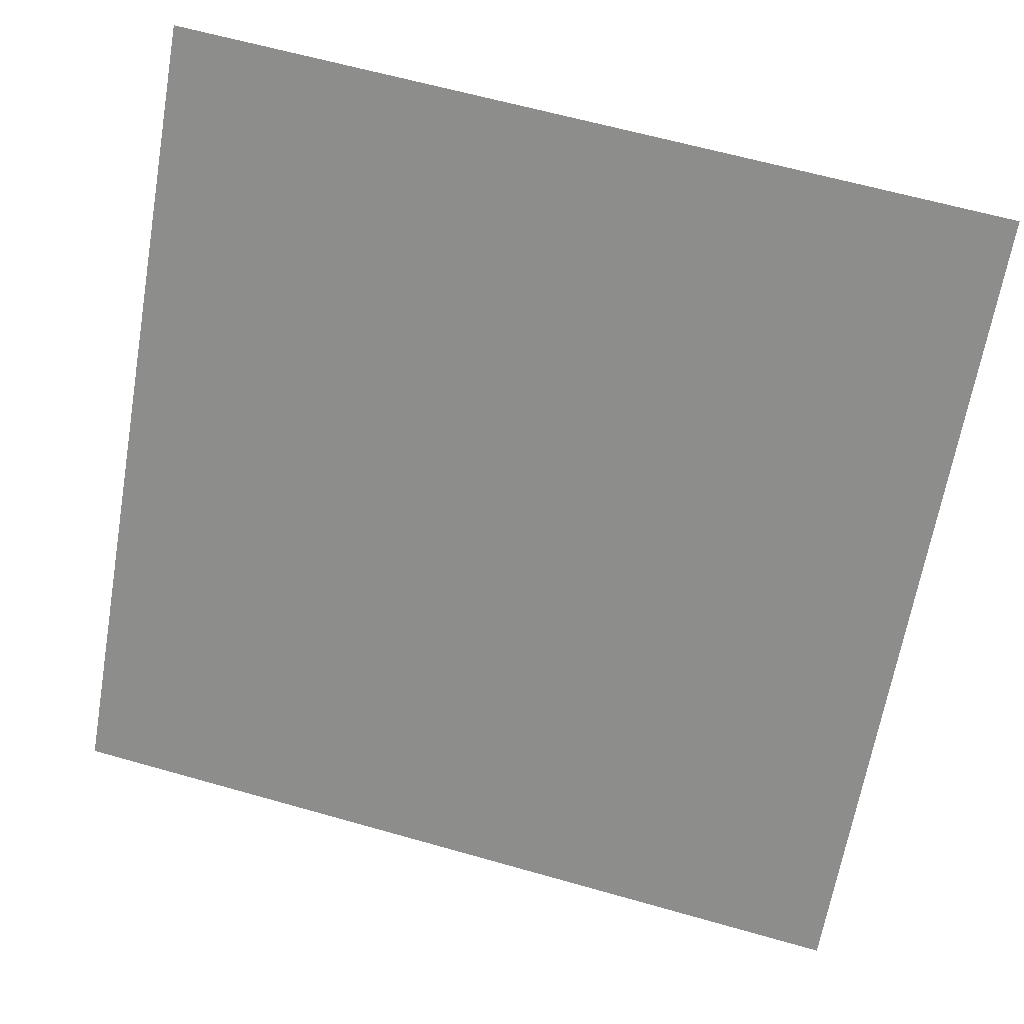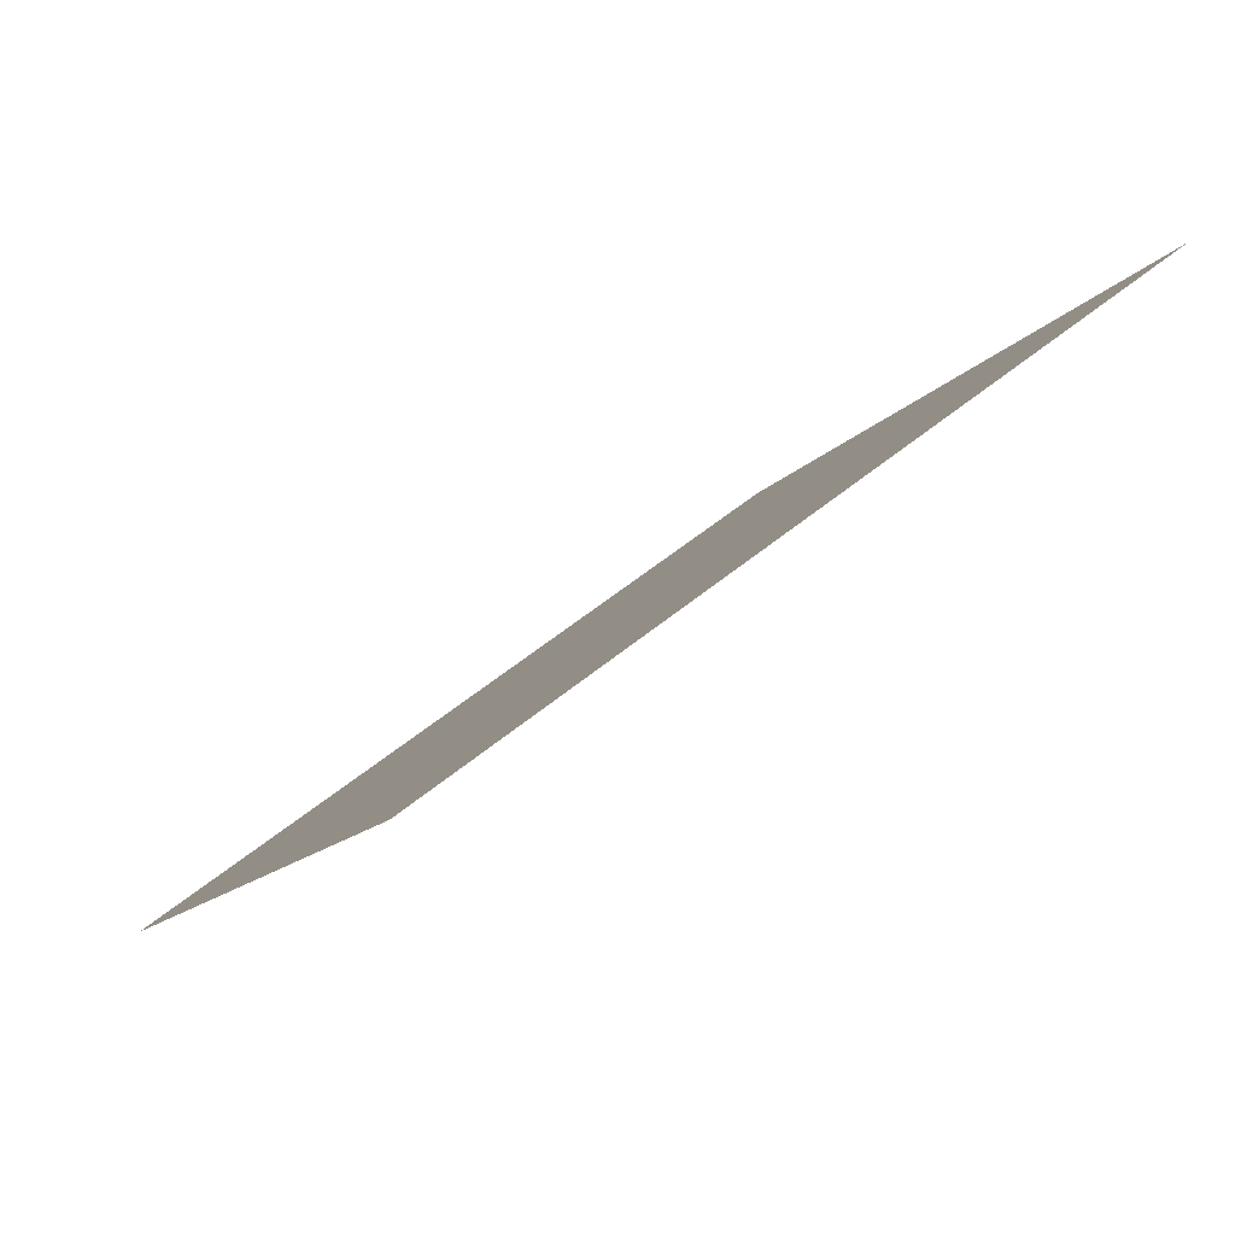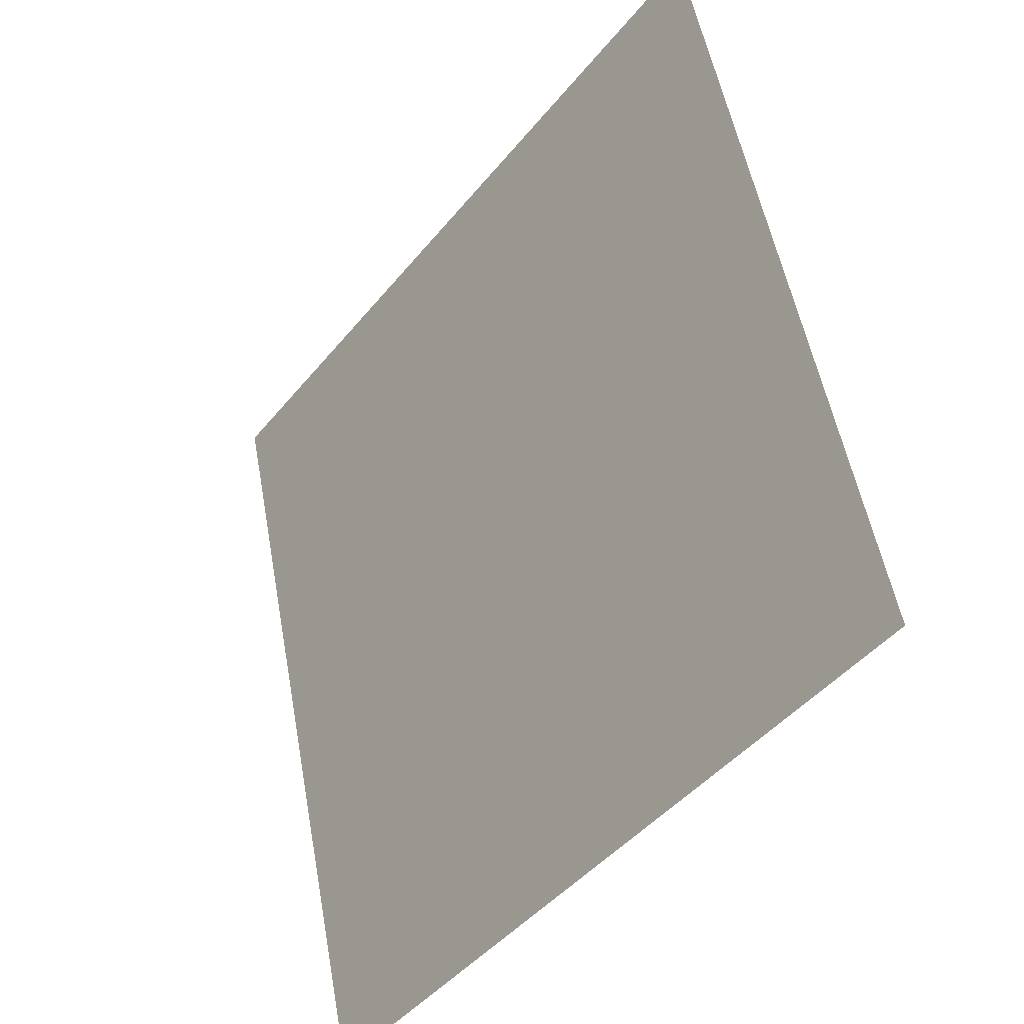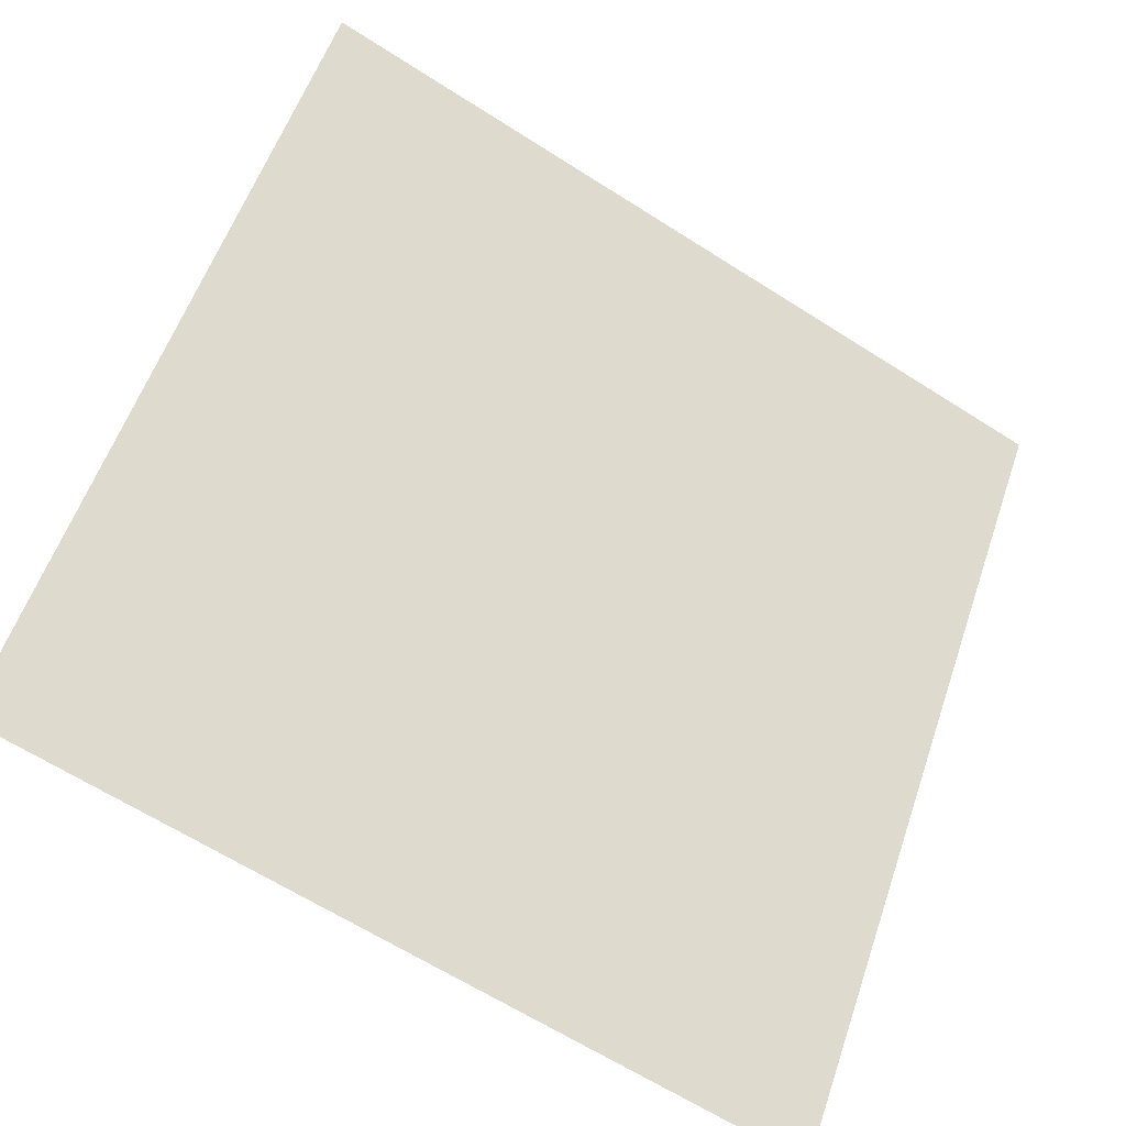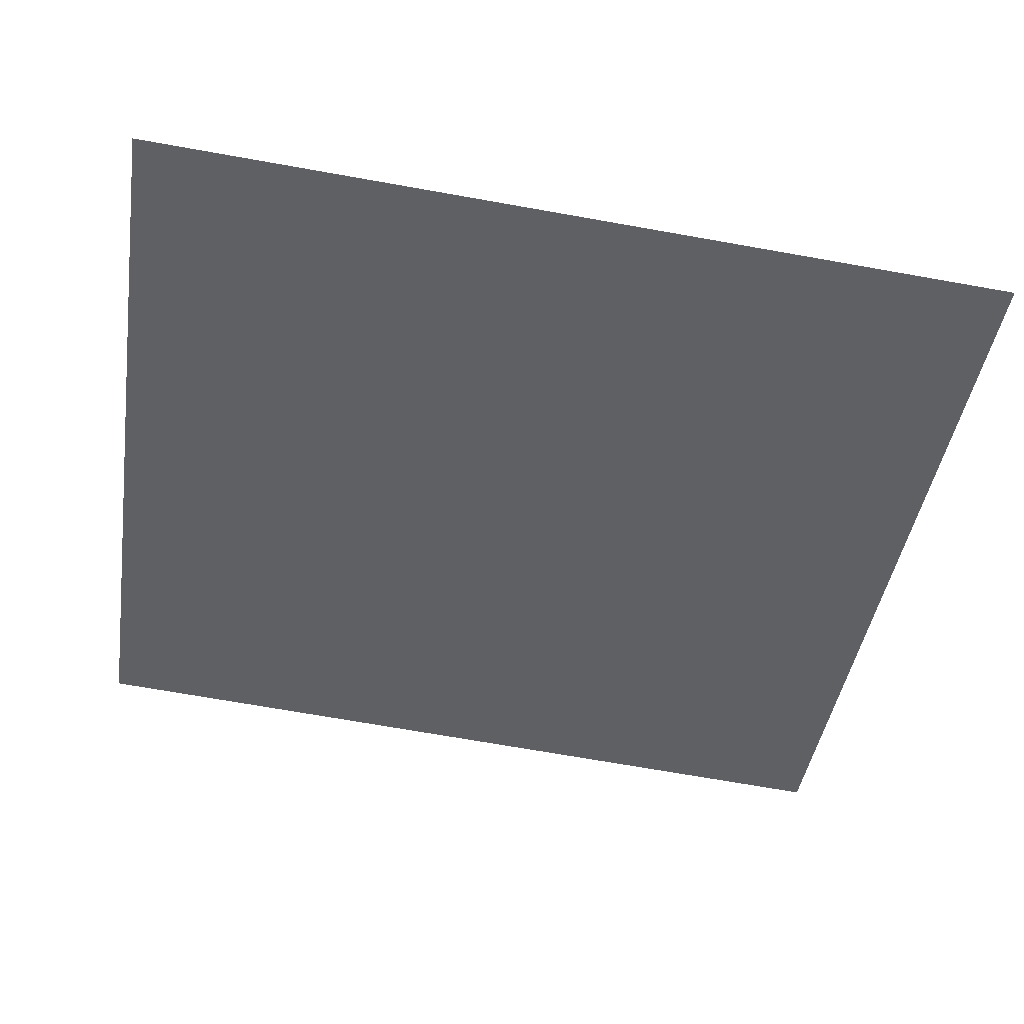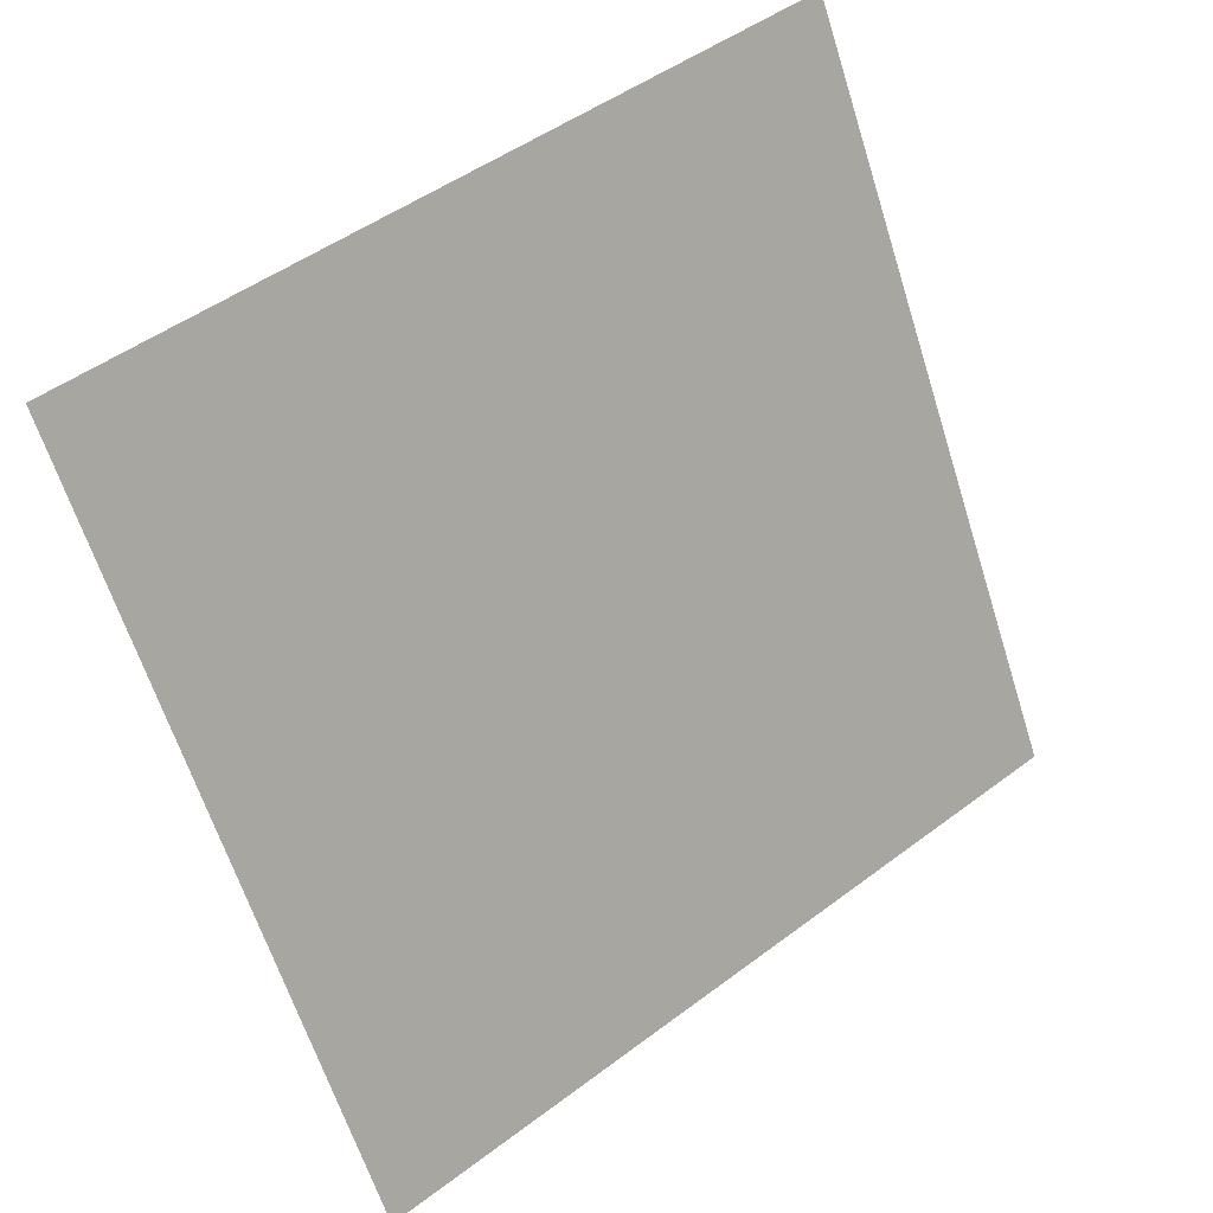
<metadata>
{"format":"obj","ext":"obj","renderer":"f3d","projection":"perspective","resolution":1024,"background":"white","views":[{"elev":60.7,"azim":14.7,"up":"+Z"},{"elev":-11.0,"azim":-111.2,"up":"+Y"},{"elev":52.7,"azim":78.4,"up":"+Z"},{"elev":-65.9,"azim":146.0,"up":"+Z"},{"elev":-79.0,"azim":170.6,"up":"+Y"},{"elev":-62.5,"azim":-71.9,"up":"+Y"}]}
</metadata>
<code>
v -0.1968 0.7867 0.5037
v -0.2033 0.7869 0.5037
v -0.2032 0.7908 0.509
v -0.1966 0.7907 0.5089
f 4 3 2 1

</code>
